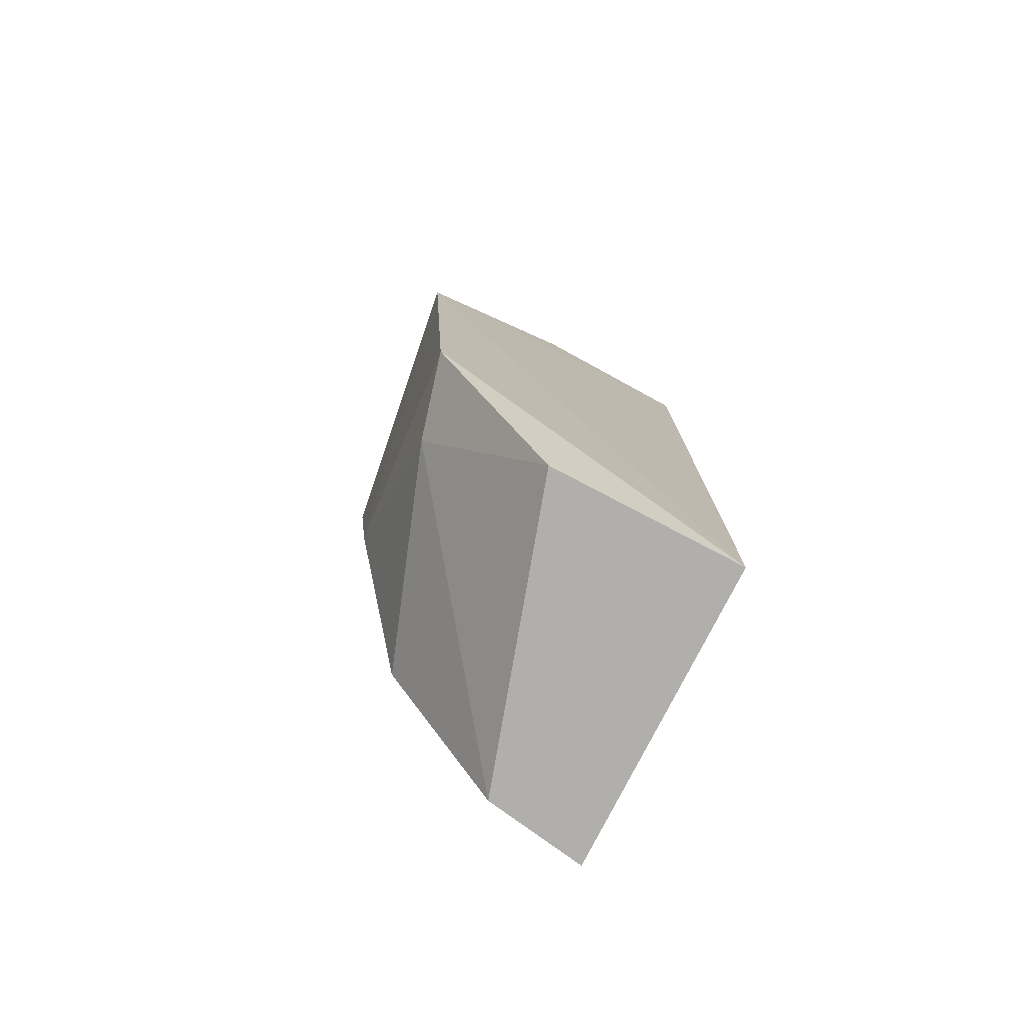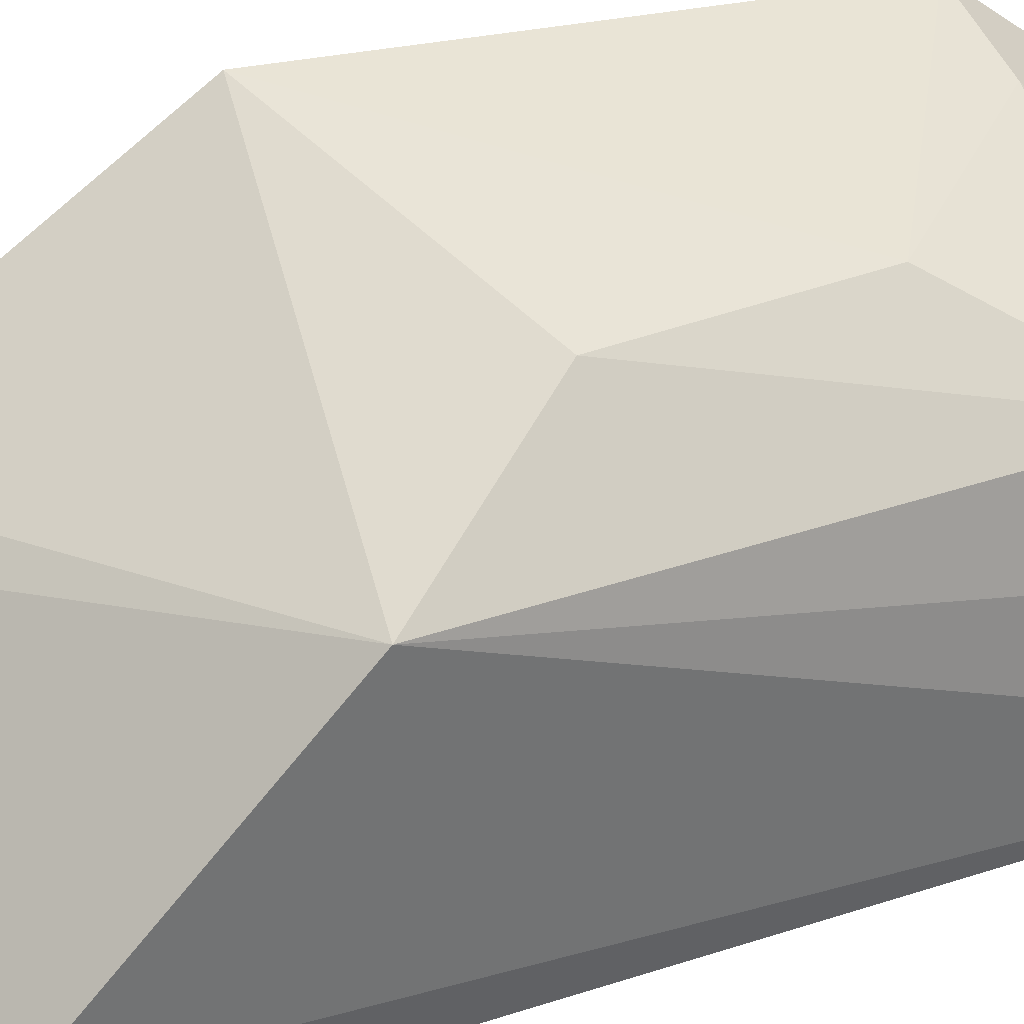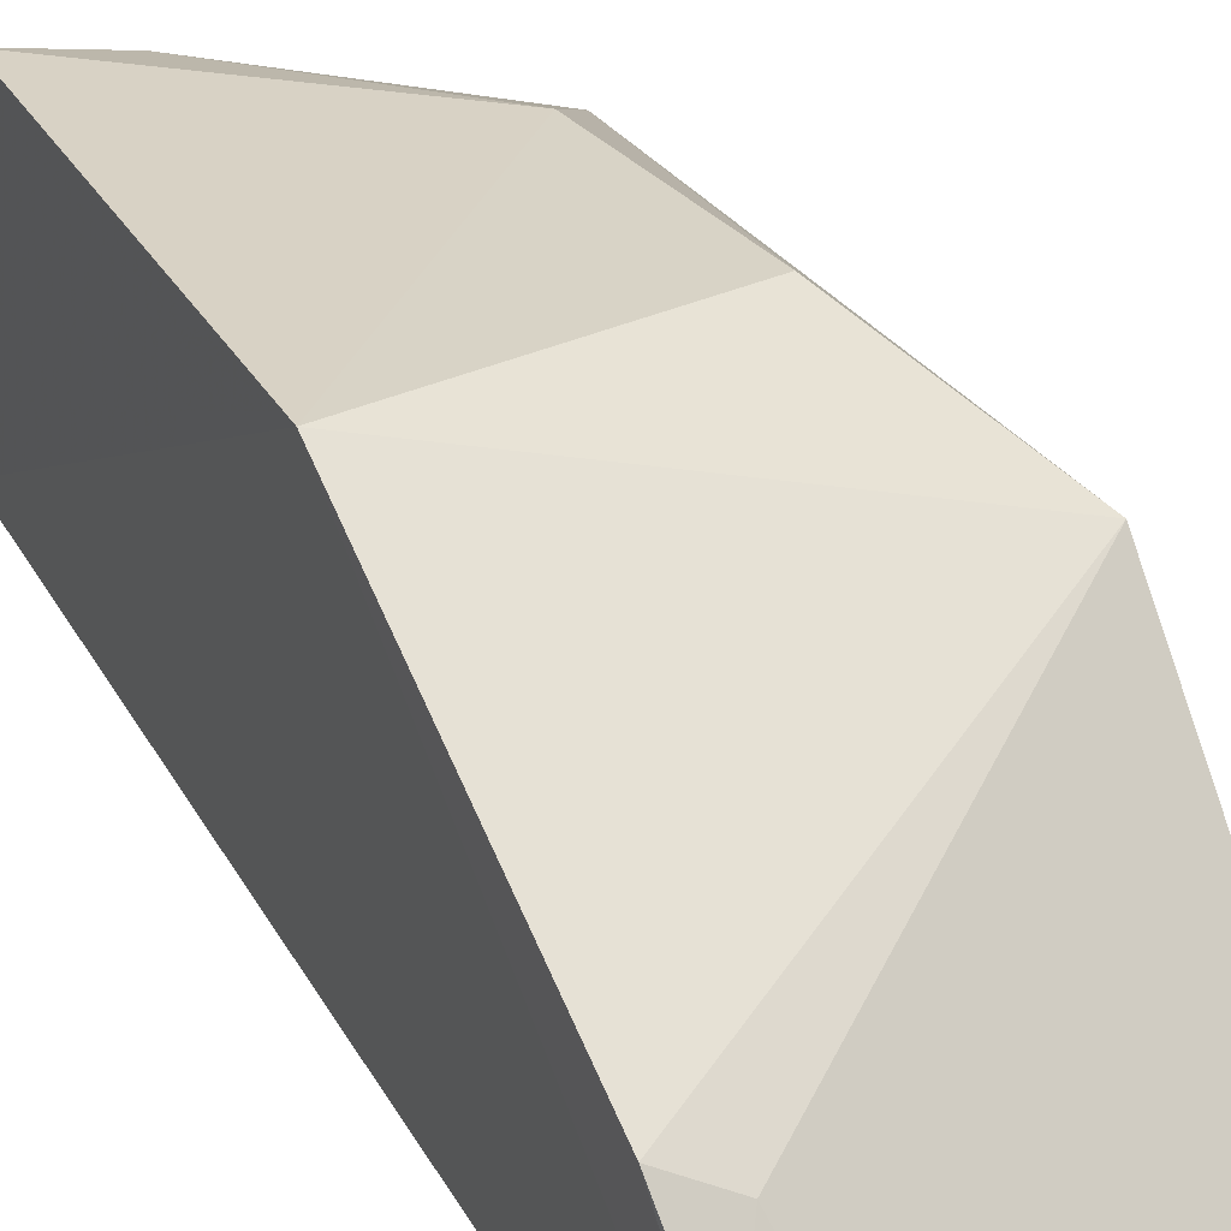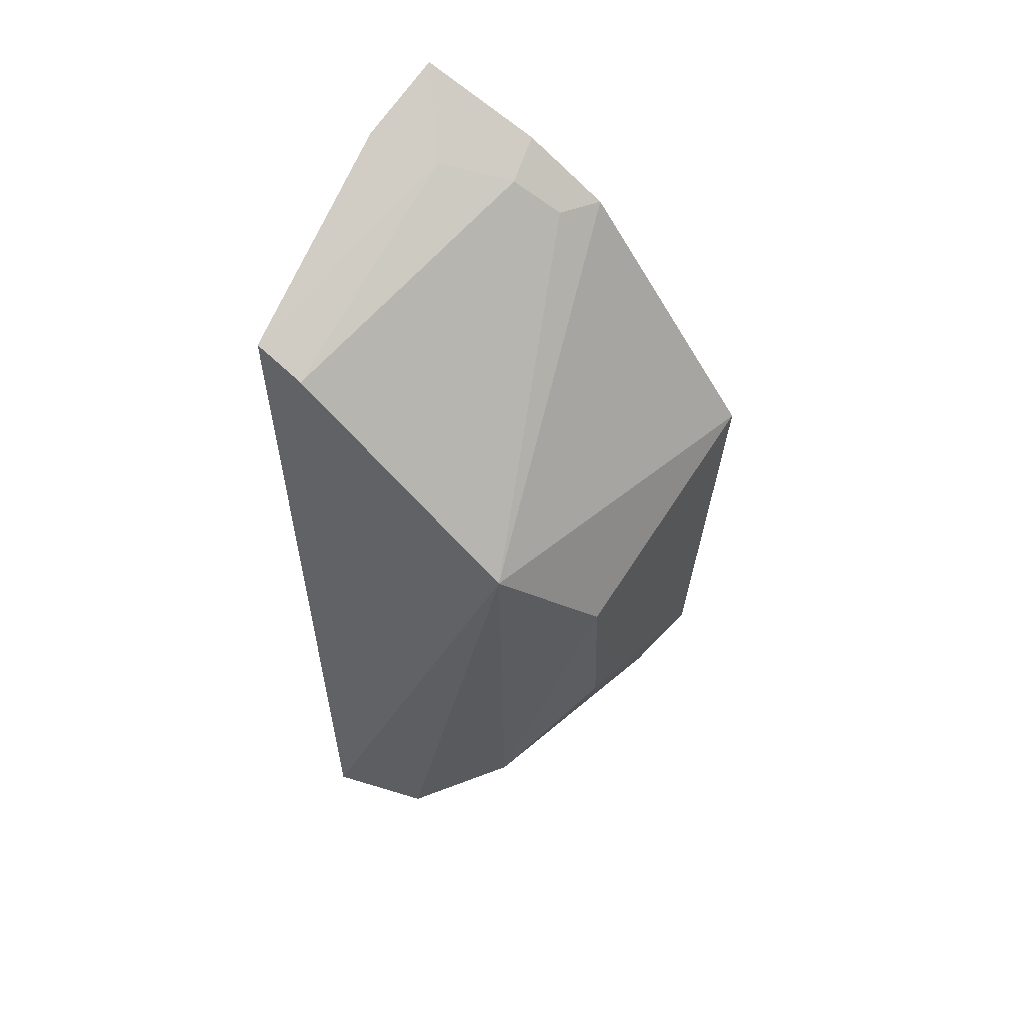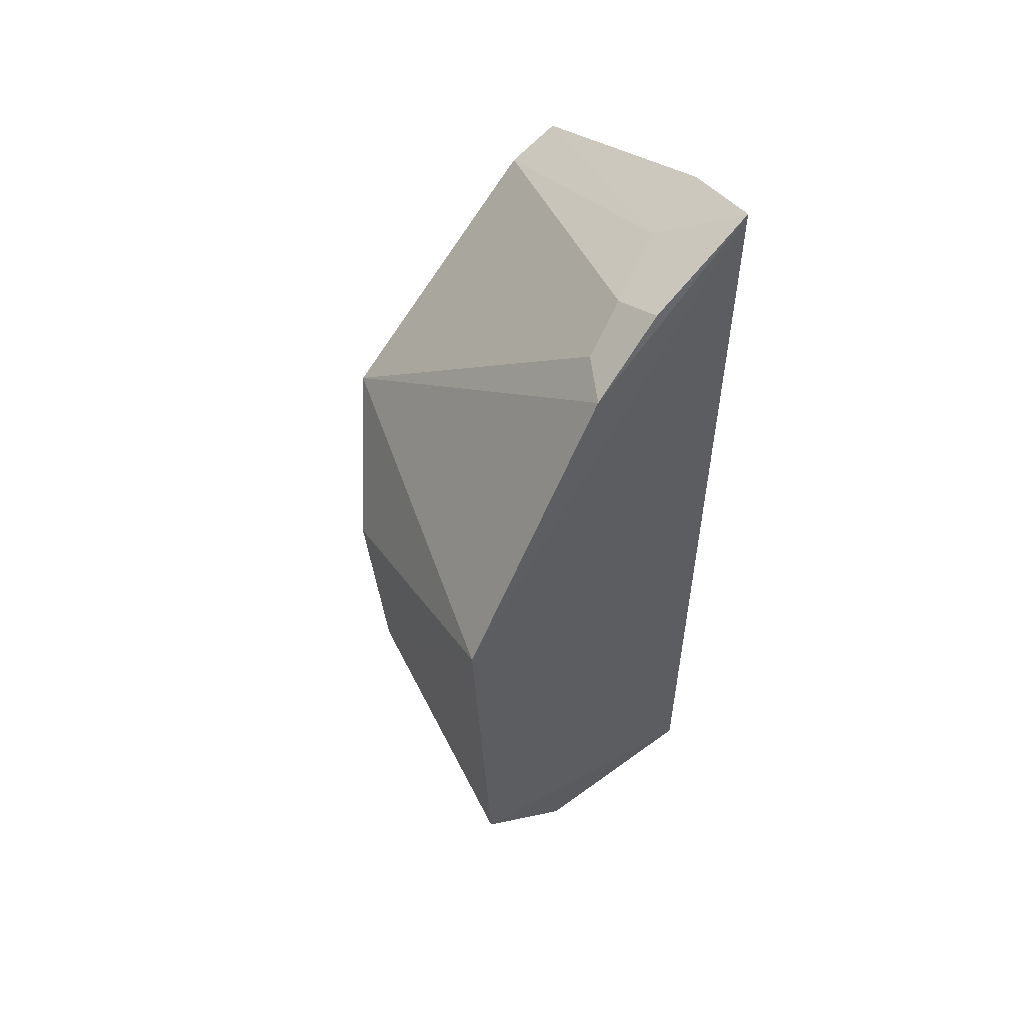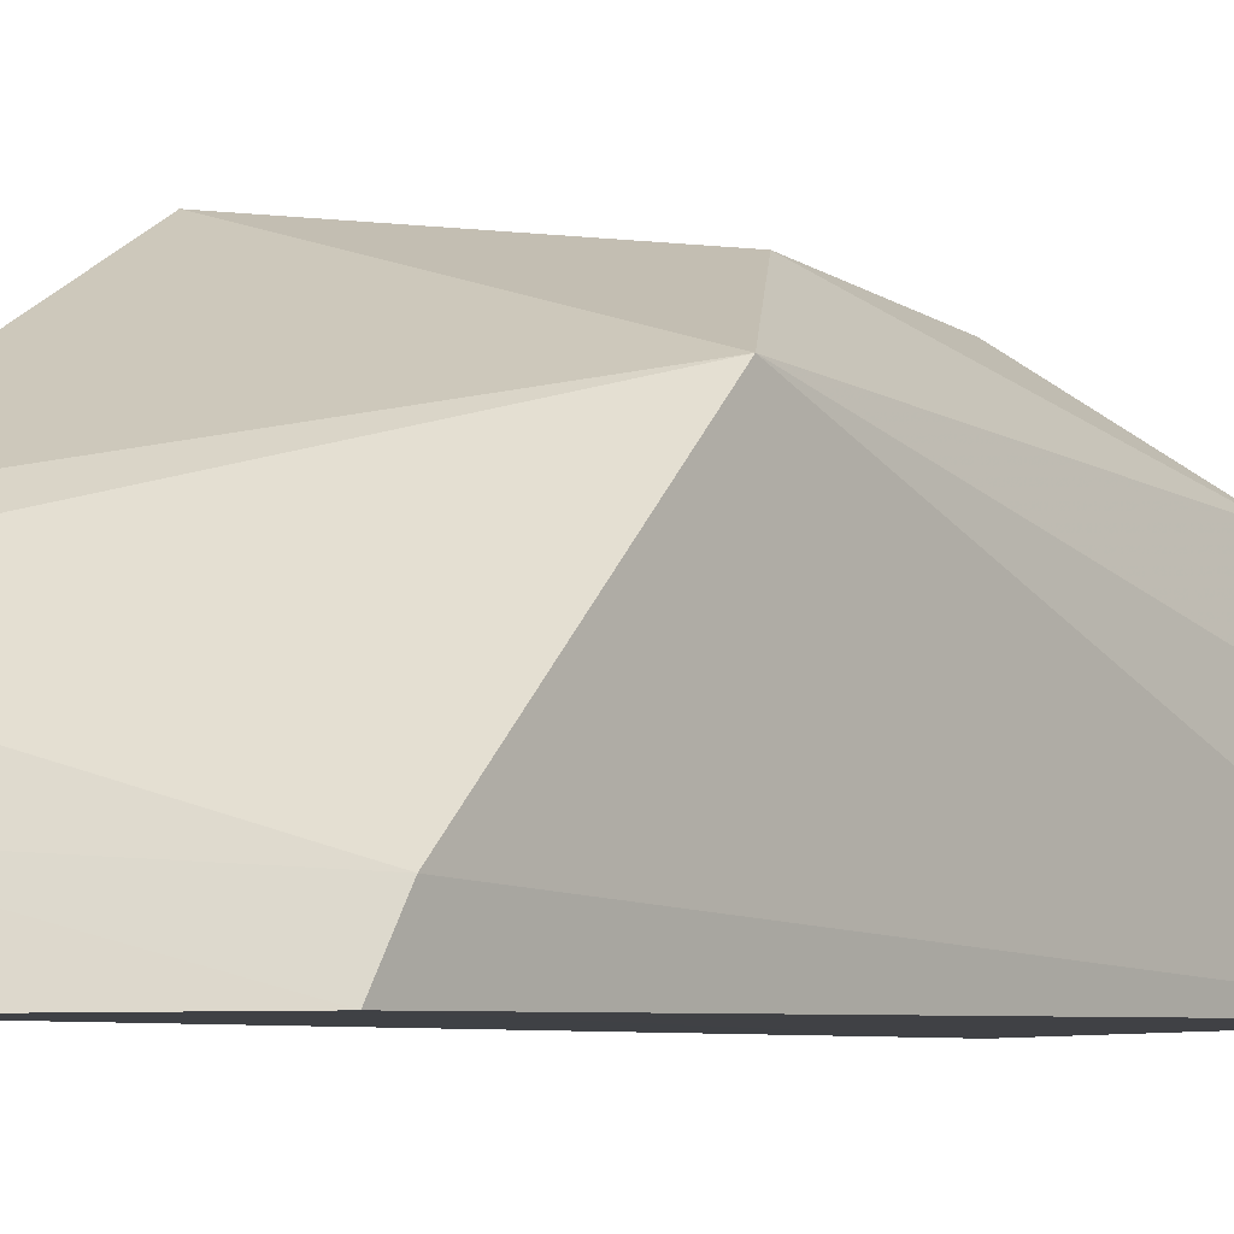
<metadata>
{"format":"obj","ext":"obj","renderer":"f3d","projection":"perspective","resolution":1024,"background":"white","views":[{"elev":-78.0,"azim":-117.0,"up":"+Z"},{"elev":36.2,"azim":68.1,"up":"+Y"},{"elev":33.0,"azim":-25.0,"up":"+Y"},{"elev":53.2,"azim":117.9,"up":"+Z"},{"elev":53.6,"azim":-127.6,"up":"+Z"},{"elev":-7.4,"azim":38.8,"up":"+Y"}]}
</metadata>
<code>
v 0.401 0.06442 0.047
v 0.4015 0.06959 -0.1138
v 0.4012 0.1152 0.00343
v 0.3339 0.1365 -0.004227
v 0.3409 0.0696 -0.1137
v 0.3943 0.1125 -0.08413
v 0.3374 0.1042 0.04759
v 0.4018 0.07382 0.04226
v 0.3983 0.08964 -0.1134
v 0.3839 0.1293 -0.02149
v 0.3354 0.1316 -0.08338
v 0.3406 0.06801 0.07083
v 0.3457 0.09944 0.04953
v 0.3405 0.1075 -0.1133
v 0.3791 0.128 -0.05797
v 0.3516 0.1274 -0.08448
v 0.3579 0.06471 0.06504
v 0.3549 0.07754 0.06048
v 0.3392 0.08969 0.05968
v 0.3485 0.0907 0.05626
f 5 2 1
f 7 3 4
f 8 1 2
f 8 2 3
f 9 6 3
f 9 3 2
f 10 4 3
f 10 3 6
f 11 5 4
f 12 7 4
f 12 4 5
f 13 3 7
f 14 9 2
f 14 2 5
f 14 5 11
f 15 10 6
f 15 11 4
f 15 4 10
f 16 6 9
f 16 14 11
f 16 9 14
f 16 15 6
f 16 11 15
f 17 12 5
f 17 5 1
f 17 1 12
f 18 12 1
f 18 1 8
f 19 13 7
f 19 7 12
f 20 19 12
f 20 12 18
f 20 18 8
f 20 13 19
f 20 8 3
f 20 3 13

</code>
